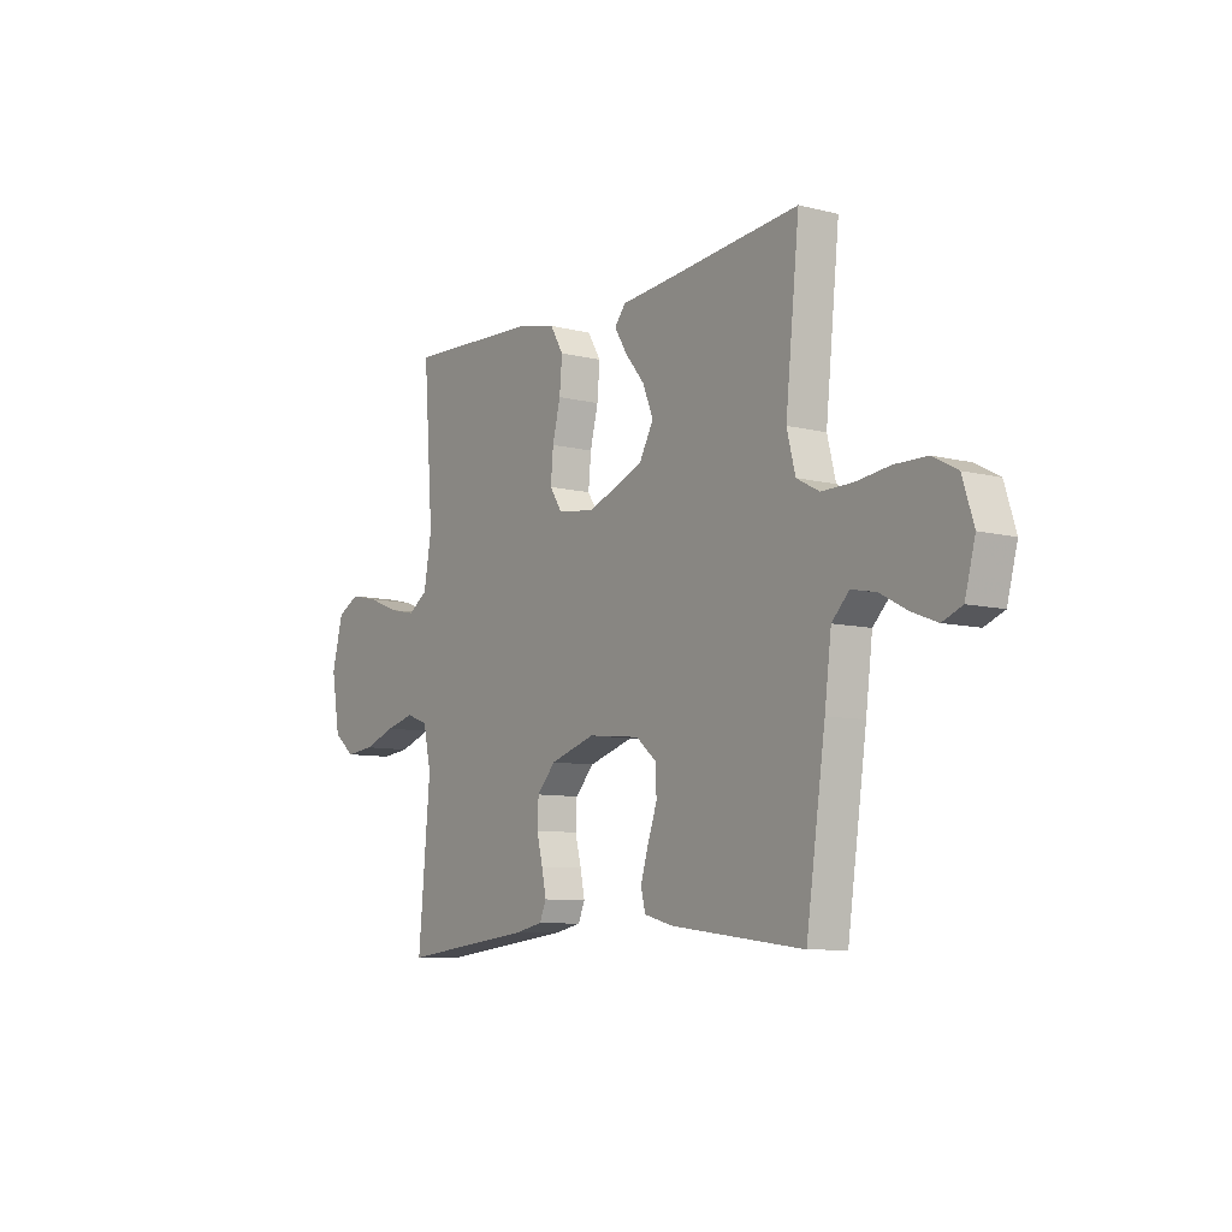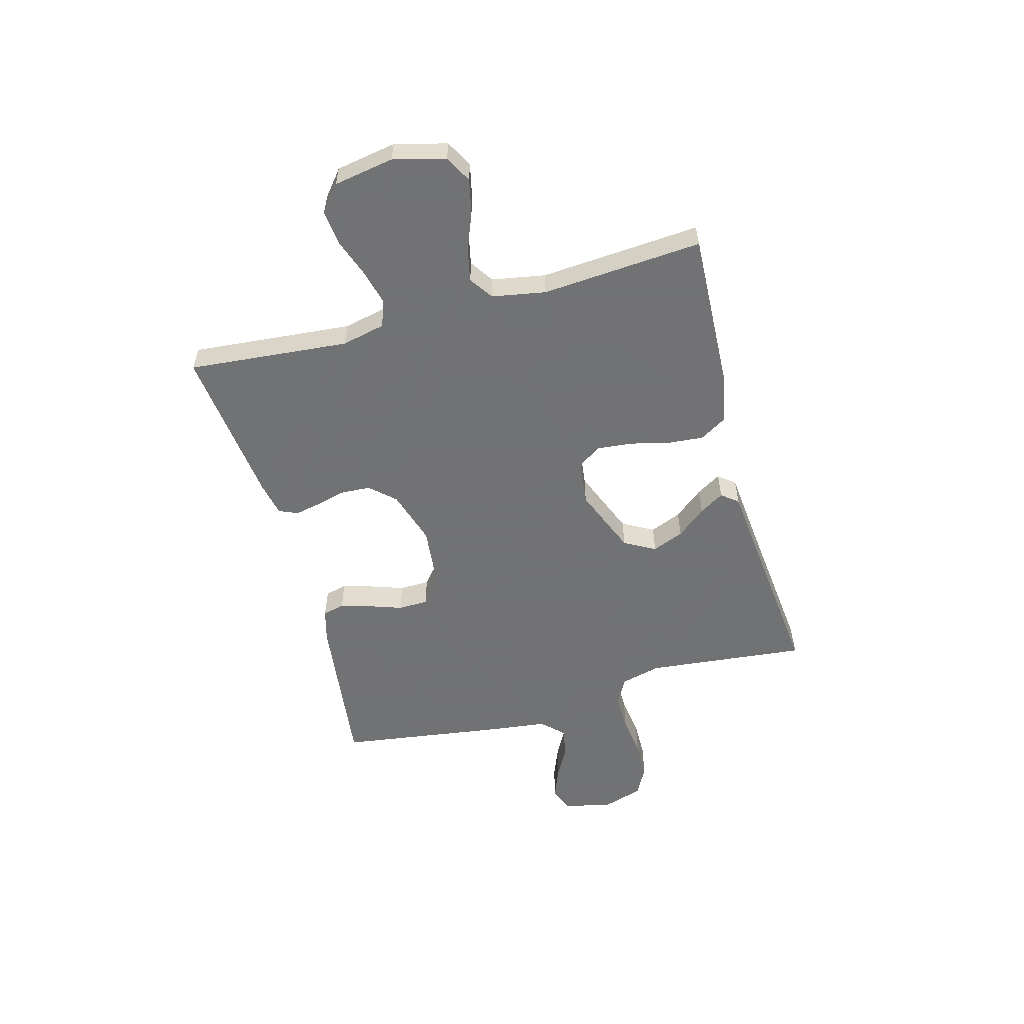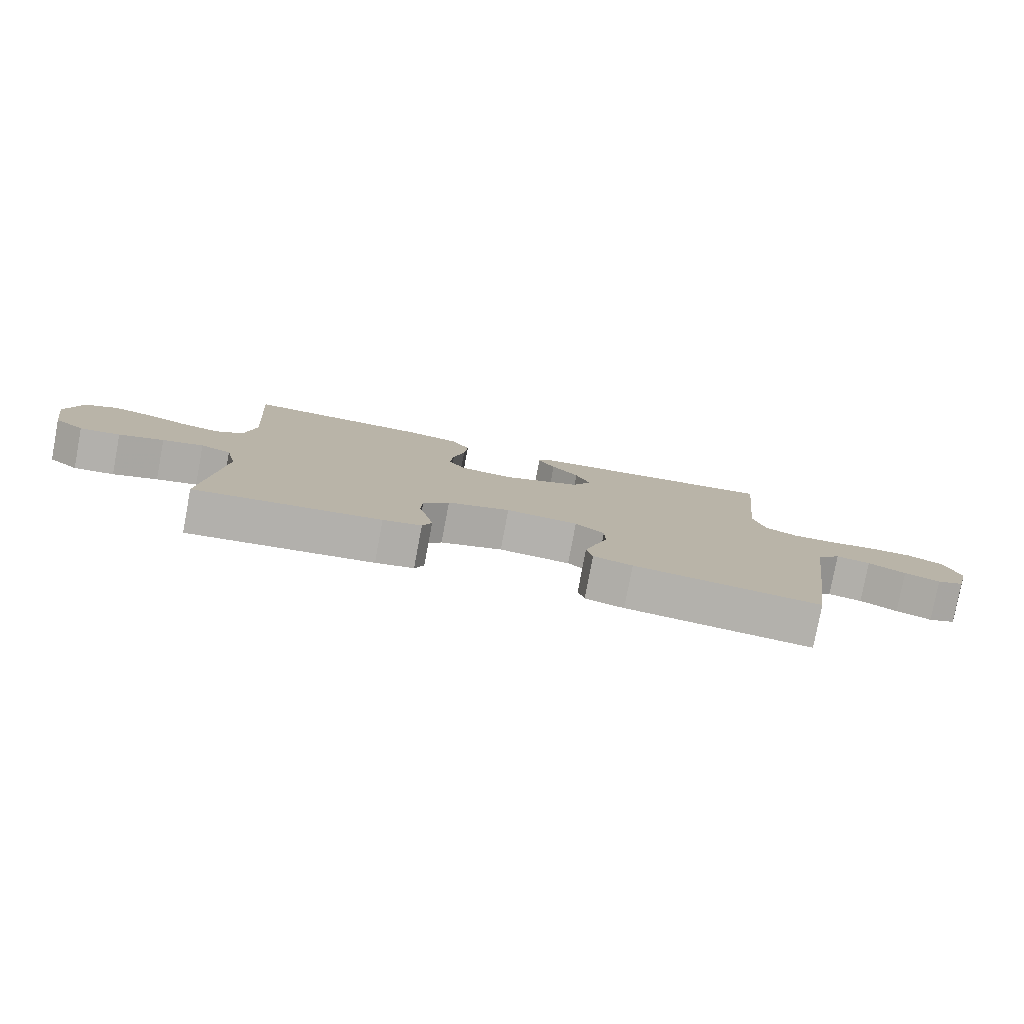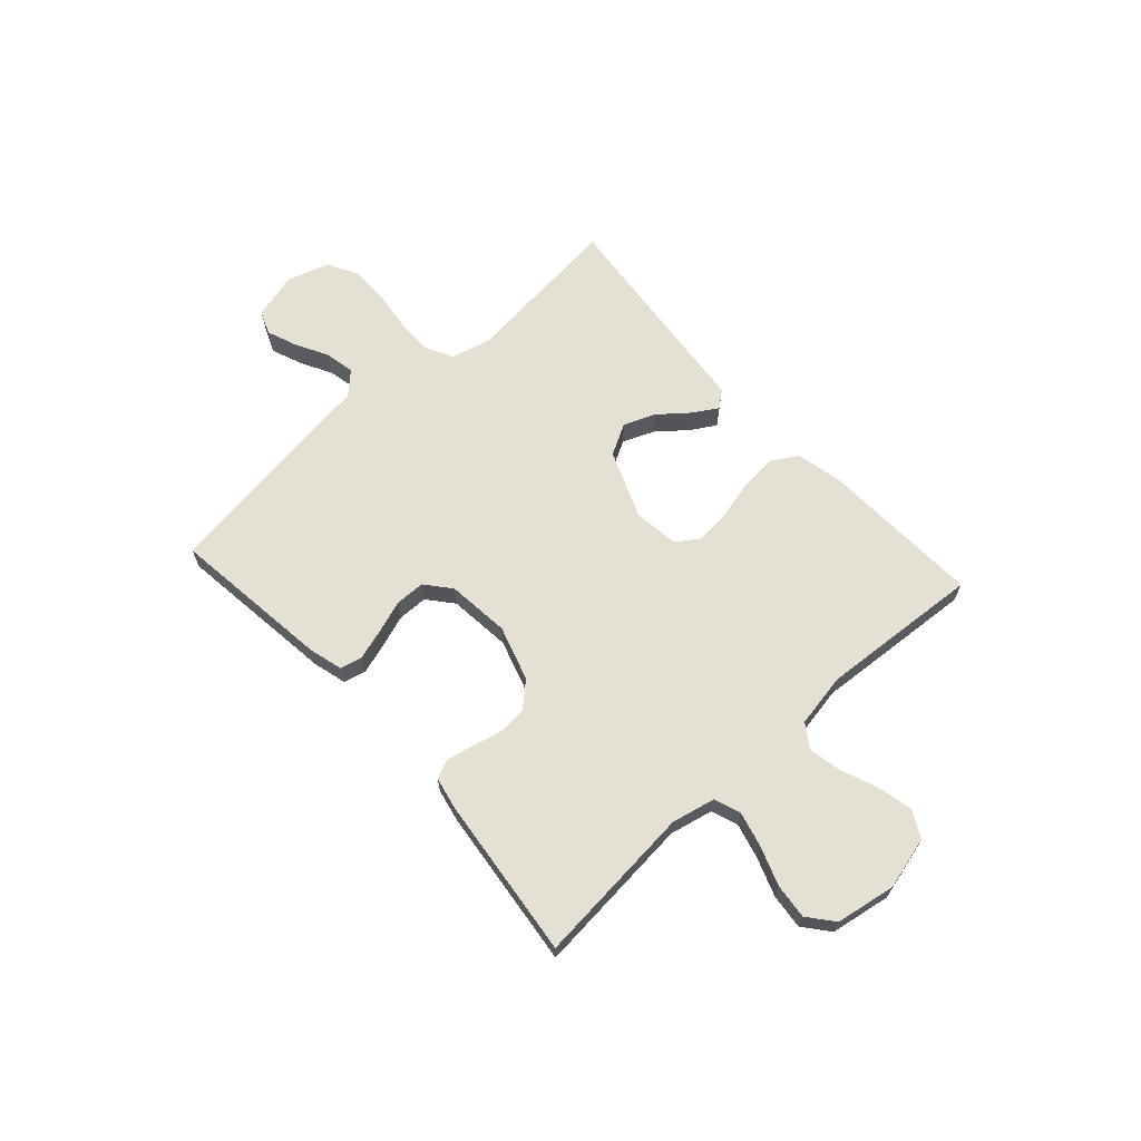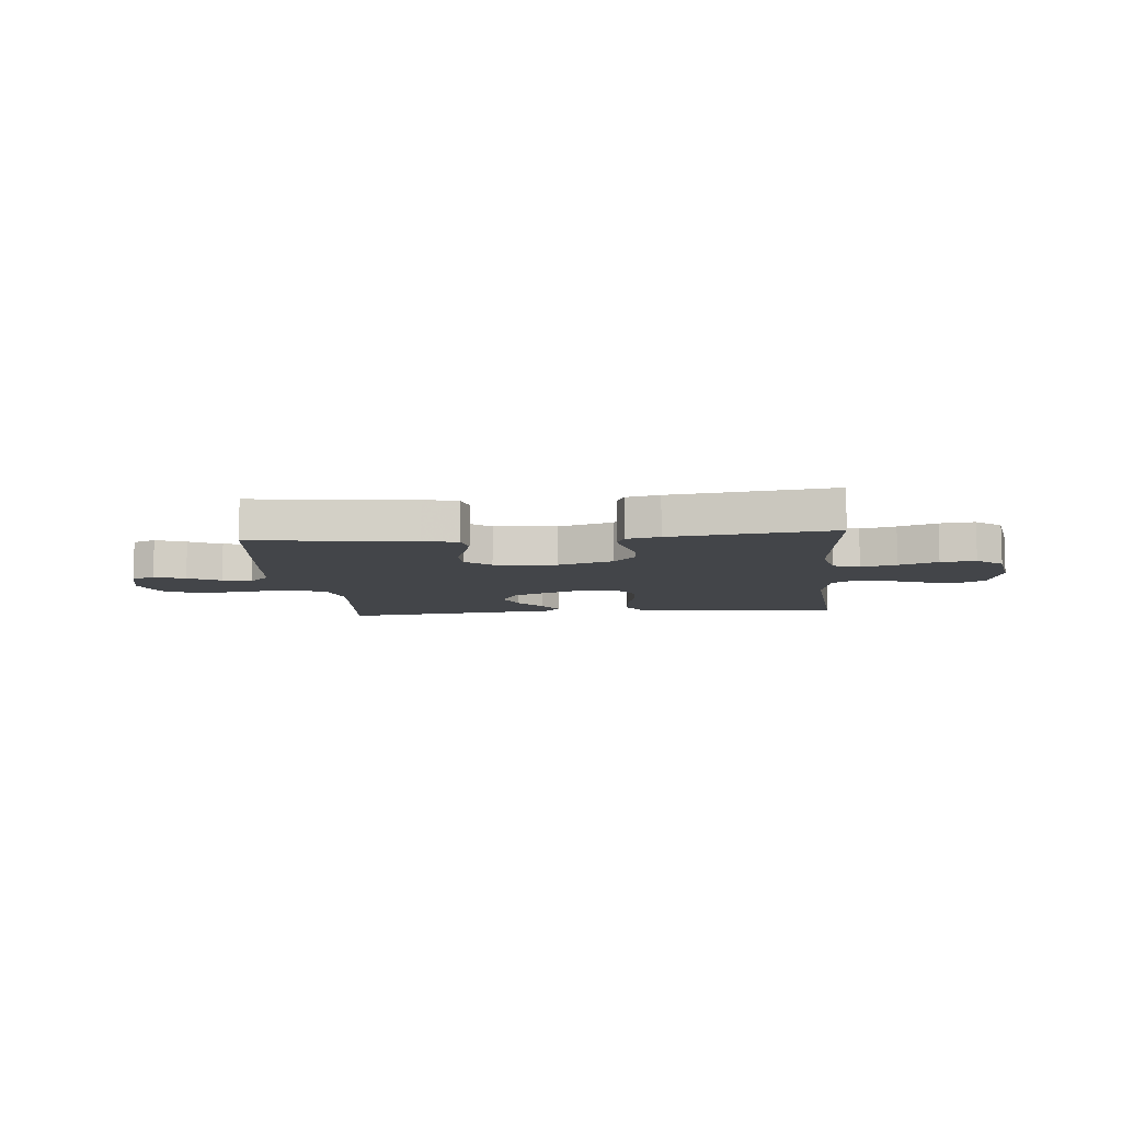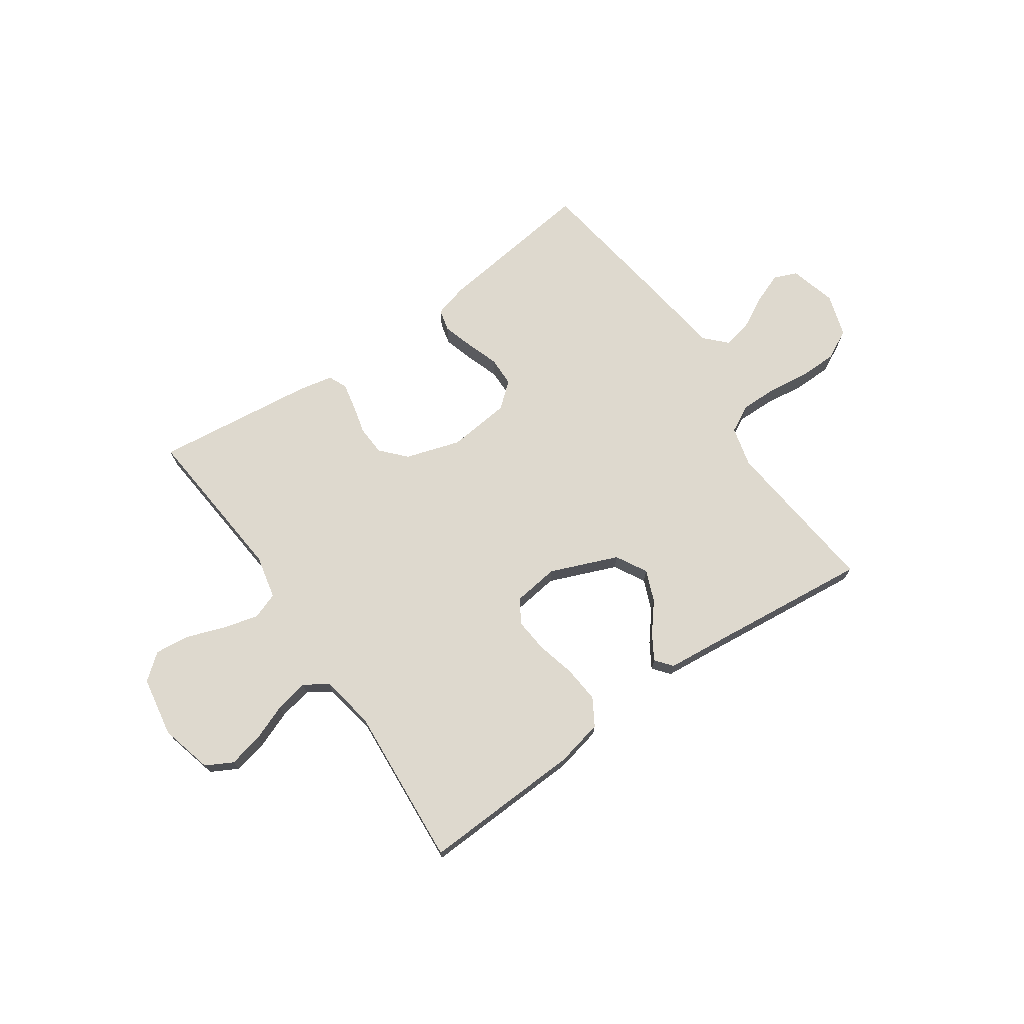
<metadata>
{"format":"obj","ext":"obj","renderer":"f3d","projection":"perspective","resolution":1024,"background":"white","views":[{"elev":-8.5,"azim":55.5,"up":"+Z"},{"elev":-55.6,"azim":-74.7,"up":"+Y"},{"elev":-79.5,"azim":-10.6,"up":"+Z"},{"elev":66.0,"azim":-132.2,"up":"+Y"},{"elev":-8.8,"azim":-174.2,"up":"+Y"},{"elev":71.6,"azim":-34.7,"up":"+Y"}]}
</metadata>
<code>
v 0.5 0.07 -0.5
v 0.2 0.07 -0.463
v 0.137 0.07 -0.446
v 0.127 0.07 -0.405
v 0.144 0.07 -0.348
v 0.165 0.07 -0.287
v 0.164 0.07 -0.231
v 0.117 0.07 -0.192
v 0 0.07 -0.18
v -0.102 0.07 -0.212
v -0.144 0.07 -0.258
v -0.147 0.07 -0.313
v -0.133 0.07 -0.368
v -0.123 0.07 -0.417
v -0.138 0.07 -0.452
v -0.2 0.07 -0.465
v -0.5 0.07 -0.5
v -0.473 0.07 -0.2
v -0.491 0.07 -0.119
v -0.54 0.07 -0.101
v -0.606 0.07 -0.118
v -0.678 0.07 -0.144
v -0.743 0.07 -0.151
v -0.791 0.07 -0.112
v -0.81 0.07 0
v -0.785 0.07 0.097
v -0.735 0.07 0.124
v -0.671 0.07 0.11
v -0.602 0.07 0.083
v -0.54 0.07 0.07
v -0.496 0.07 0.1
v -0.478 0.07 0.2
v -0.5 0.07 0.5
v -0.2 0.07 0.487
v -0.113 0.07 0.468
v -0.083 0.07 0.418
v -0.089 0.07 0.35
v -0.107 0.07 0.278
v -0.113 0.07 0.213
v -0.085 0.07 0.17
v 0 0.07 0.159
v 0.126 0.07 0.21
v 0.158 0.07 0.268
v 0.134 0.07 0.327
v 0.09 0.07 0.381
v 0.062 0.07 0.427
v 0.087 0.07 0.458
v 0.2 0.07 0.469
v 0.5 0.07 0.5
v 0.469 0.07 0.2
v 0.488 0.07 0.125
v 0.539 0.07 0.098
v 0.608 0.07 0.099
v 0.685 0.07 0.109
v 0.756 0.07 0.108
v 0.811 0.07 0.079
v 0.836 0.07 0
v 0.813 0.07 -0.087
v 0.769 0.07 -0.105
v 0.712 0.07 -0.083
v 0.652 0.07 -0.051
v 0.597 0.07 -0.04
v 0.558 0.07 -0.08
v 0.543 0.07 -0.2
v 0.5 0 -0.5
v 0.2 0 -0.463
v 0.137 0 -0.446
v 0.127 0 -0.405
v 0.144 0 -0.348
v 0.165 0 -0.287
v 0.164 0 -0.231
v 0.117 0 -0.192
v 0 0 -0.18
v -0.102 0 -0.212
v -0.144 0 -0.258
v -0.147 0 -0.313
v -0.133 0 -0.368
v -0.123 0 -0.417
v -0.138 0 -0.452
v -0.2 0 -0.465
v -0.5 0 -0.5
v -0.473 0 -0.2
v -0.491 0 -0.119
v -0.54 0 -0.101
v -0.606 0 -0.118
v -0.678 0 -0.144
v -0.743 0 -0.151
v -0.791 0 -0.112
v -0.81 0 0
v -0.785 0 0.097
v -0.735 0 0.124
v -0.671 0 0.11
v -0.602 0 0.083
v -0.54 0 0.07
v -0.496 0 0.1
v -0.478 0 0.2
v -0.5 0 0.5
v -0.2 0 0.487
v -0.113 0 0.468
v -0.083 0 0.418
v -0.089 0 0.35
v -0.107 0 0.278
v -0.113 0 0.213
v -0.085 0 0.17
v 0 0 0.159
v 0.126 0 0.21
v 0.158 0 0.268
v 0.134 0 0.327
v 0.09 0 0.381
v 0.062 0 0.427
v 0.087 0 0.458
v 0.2 0 0.469
v 0.5 0 0.5
v 0.469 0 0.2
v 0.488 0 0.125
v 0.539 0 0.098
v 0.608 0 0.099
v 0.685 0 0.109
v 0.756 0 0.108
v 0.811 0 0.079
v 0.836 0 0
v 0.813 0 -0.087
v 0.769 0 -0.105
v 0.712 0 -0.083
v 0.652 0 -0.051
v 0.597 0 -0.04
v 0.558 0 -0.08
v 0.543 0 -0.2
f 63 64 1 2
f 58 59 60 61
f 56 57 58 61
f 56 61 62
f 53 54 55 56
f 52 53 56 62
f 51 52 62 63
f 48 49 50
f 48 50 51
f 44 45 46 47
f 43 44 47 48
f 35 36 37 38
f 35 38 39
f 32 33 34 35
f 31 32 35 39
f 30 31 39 40
f 26 27 28 29
f 26 29 30
f 25 26 30
f 21 22 23 24
f 20 21 24 25
f 19 20 25 30
f 15 16 17 18
f 15 18 19
f 12 13 14 15
f 12 15 19 30
f 3 4 5 6
f 63 2 3 6
f 63 6 7
f 43 48 51 63
f 42 43 63 7
f 41 42 7 8
f 40 41 8 9
f 30 40 9 10
f 11 12 30
f 10 11 30
f 66 65 128 127
f 125 124 123 122
f 125 122 121 120
f 126 125 120
f 120 119 118 117
f 126 120 117 116
f 127 126 116 115
f 114 113 112
f 115 114 112
f 111 110 109 108
f 112 111 108 107
f 102 101 100 99
f 103 102 99
f 99 98 97 96
f 103 99 96 95
f 104 103 95 94
f 93 92 91 90
f 94 93 90
f 94 90 89
f 88 87 86 85
f 89 88 85 84
f 94 89 84 83
f 82 81 80 79
f 83 82 79
f 79 78 77 76
f 94 83 79 76
f 70 69 68 67
f 70 67 66 127
f 71 70 127
f 127 115 112 107
f 71 127 107 106
f 72 71 106 105
f 73 72 105 104
f 74 73 104 94
f 94 76 75
f 94 75 74
f 1 65 66 2
f 2 66 67 3
f 3 67 68 4
f 4 68 69 5
f 5 69 70 6
f 6 70 71 7
f 7 71 72 8
f 8 72 73 9
f 9 73 74 10
f 10 74 75 11
f 11 75 76 12
f 12 76 77 13
f 13 77 78 14
f 14 78 79 15
f 15 79 80 16
f 16 80 81 17
f 17 81 82 18
f 18 82 83 19
f 19 83 84 20
f 20 84 85 21
f 21 85 86 22
f 22 86 87 23
f 23 87 88 24
f 24 88 89 25
f 25 89 90 26
f 26 90 91 27
f 27 91 92 28
f 28 92 93 29
f 29 93 94 30
f 30 94 95 31
f 31 95 96 32
f 32 96 97 33
f 33 97 98 34
f 34 98 99 35
f 35 99 100 36
f 36 100 101 37
f 37 101 102 38
f 38 102 103 39
f 39 103 104 40
f 40 104 105 41
f 41 105 106 42
f 42 106 107 43
f 43 107 108 44
f 44 108 109 45
f 45 109 110 46
f 46 110 111 47
f 47 111 112 48
f 48 112 113 49
f 49 113 114 50
f 50 114 115 51
f 51 115 116 52
f 52 116 117 53
f 53 117 118 54
f 54 118 119 55
f 55 119 120 56
f 56 120 121 57
f 57 121 122 58
f 58 122 123 59
f 59 123 124 60
f 60 124 125 61
f 61 125 126 62
f 62 126 127 63
f 63 127 128 64
f 64 128 65 1

</code>
